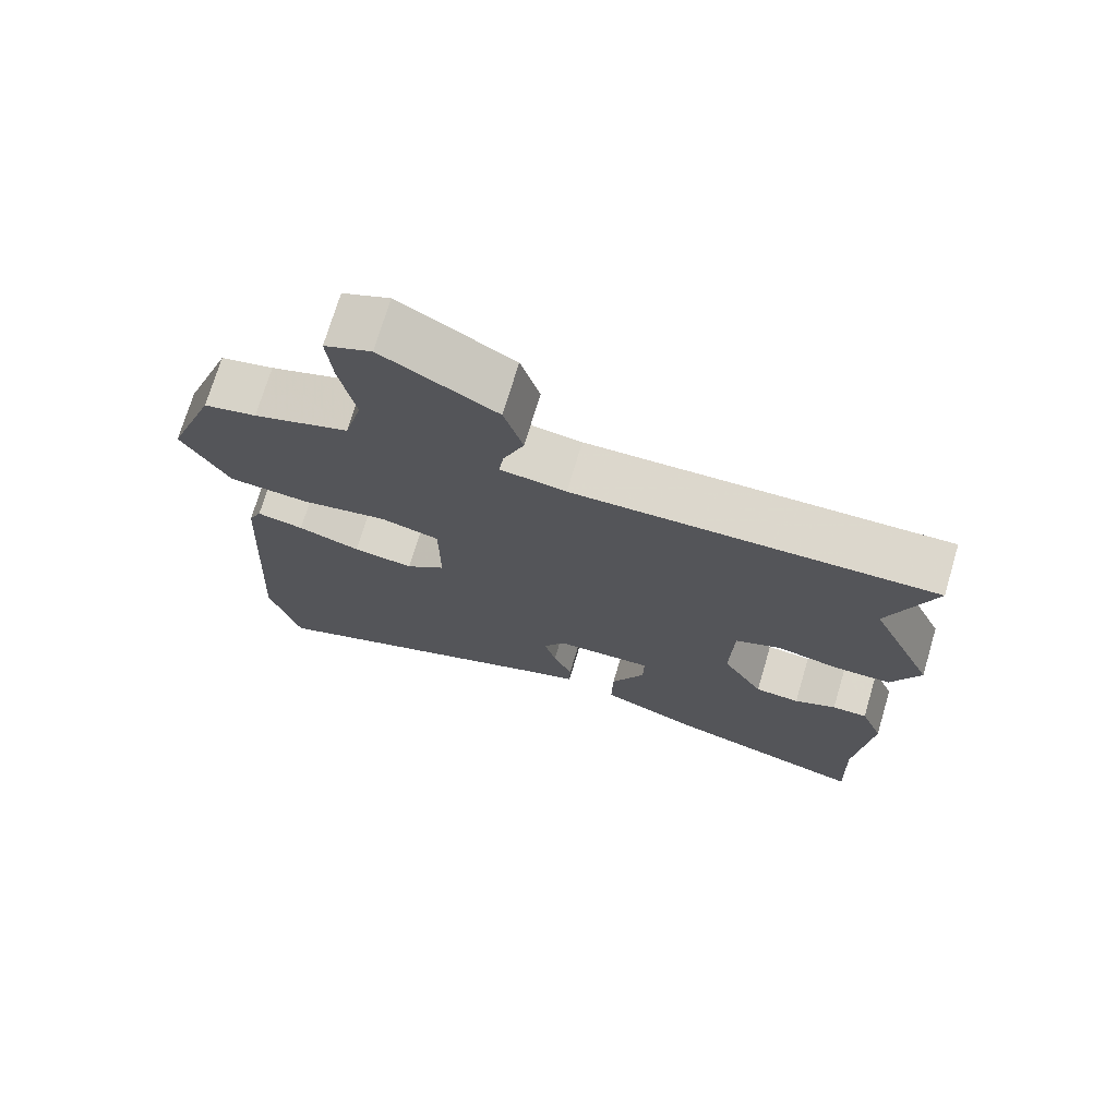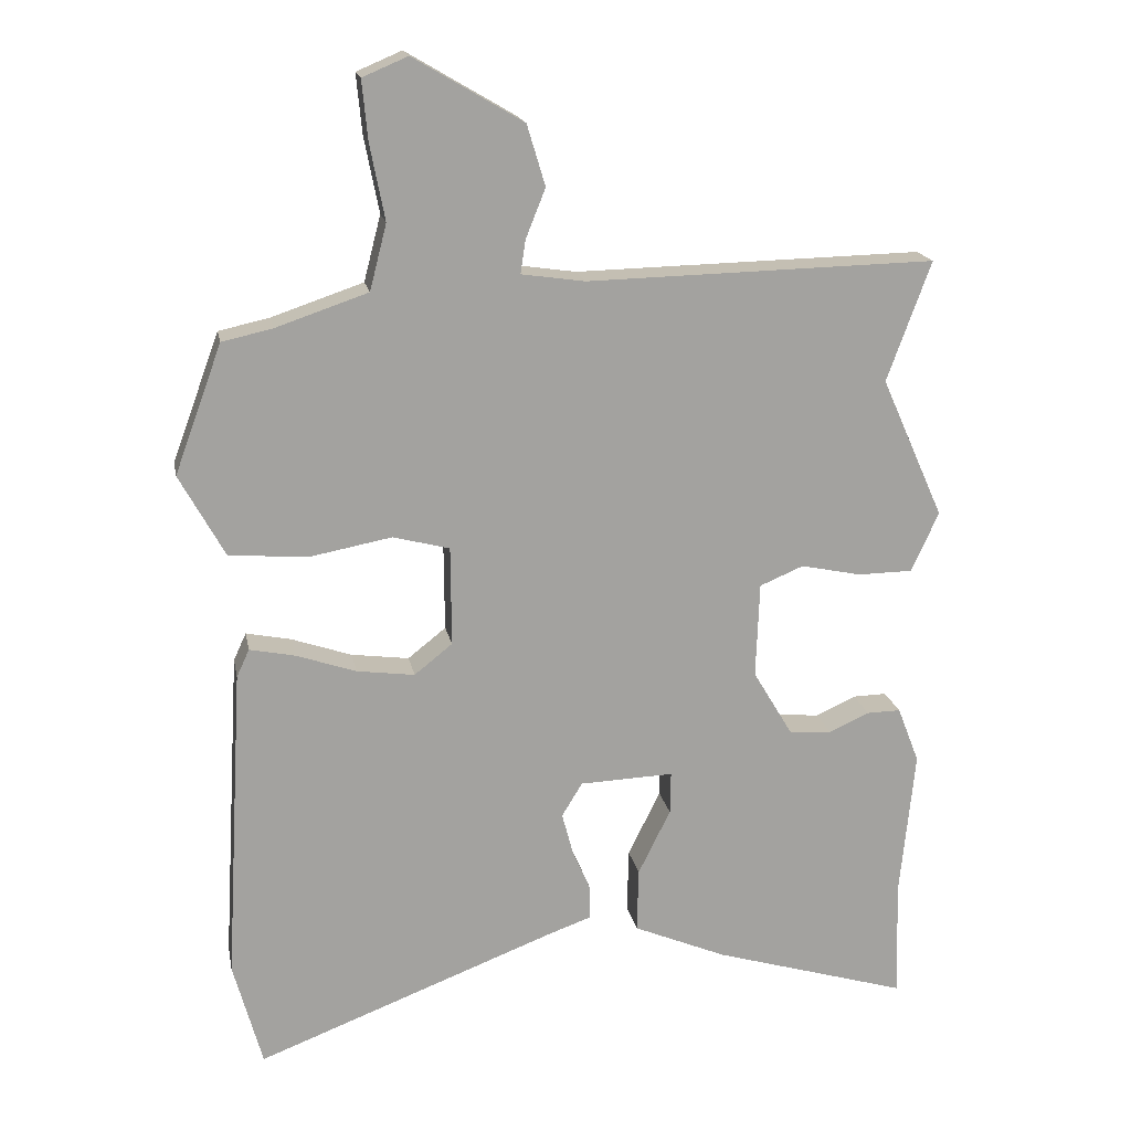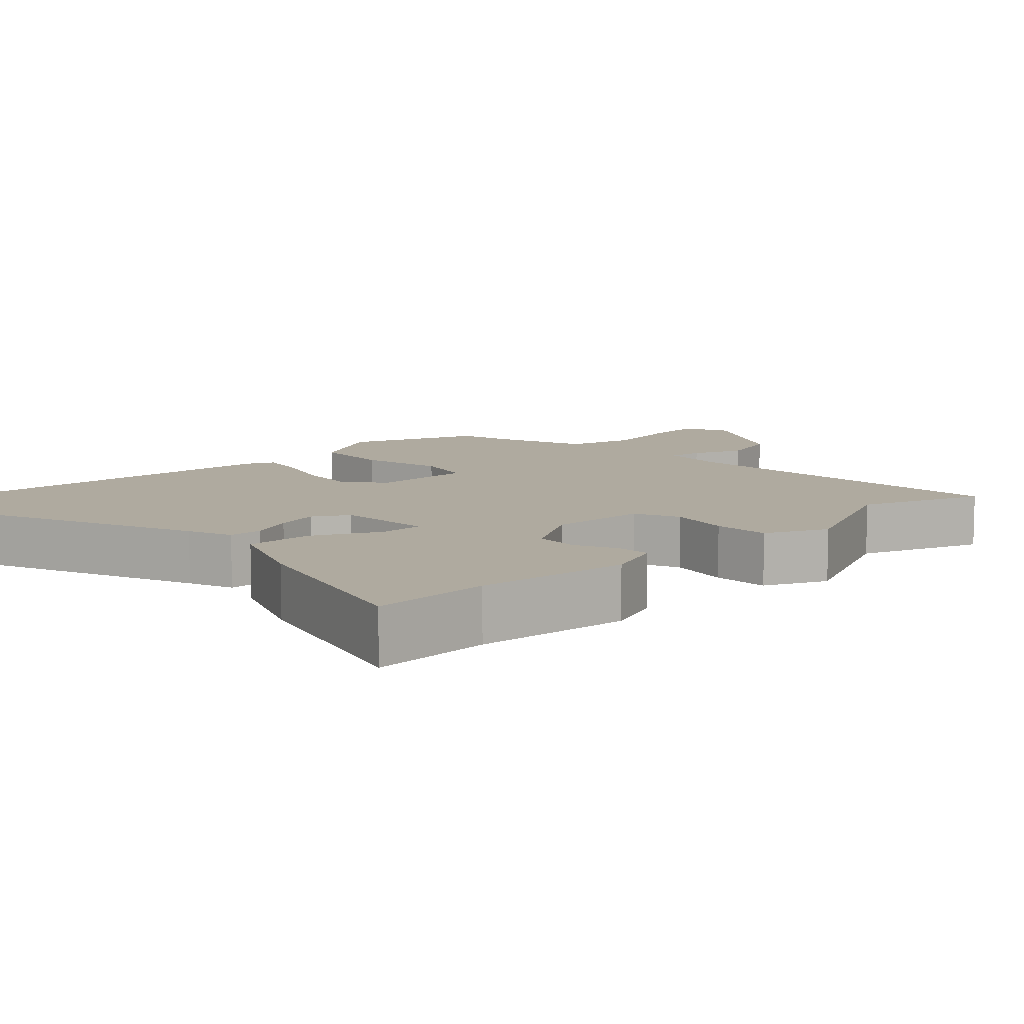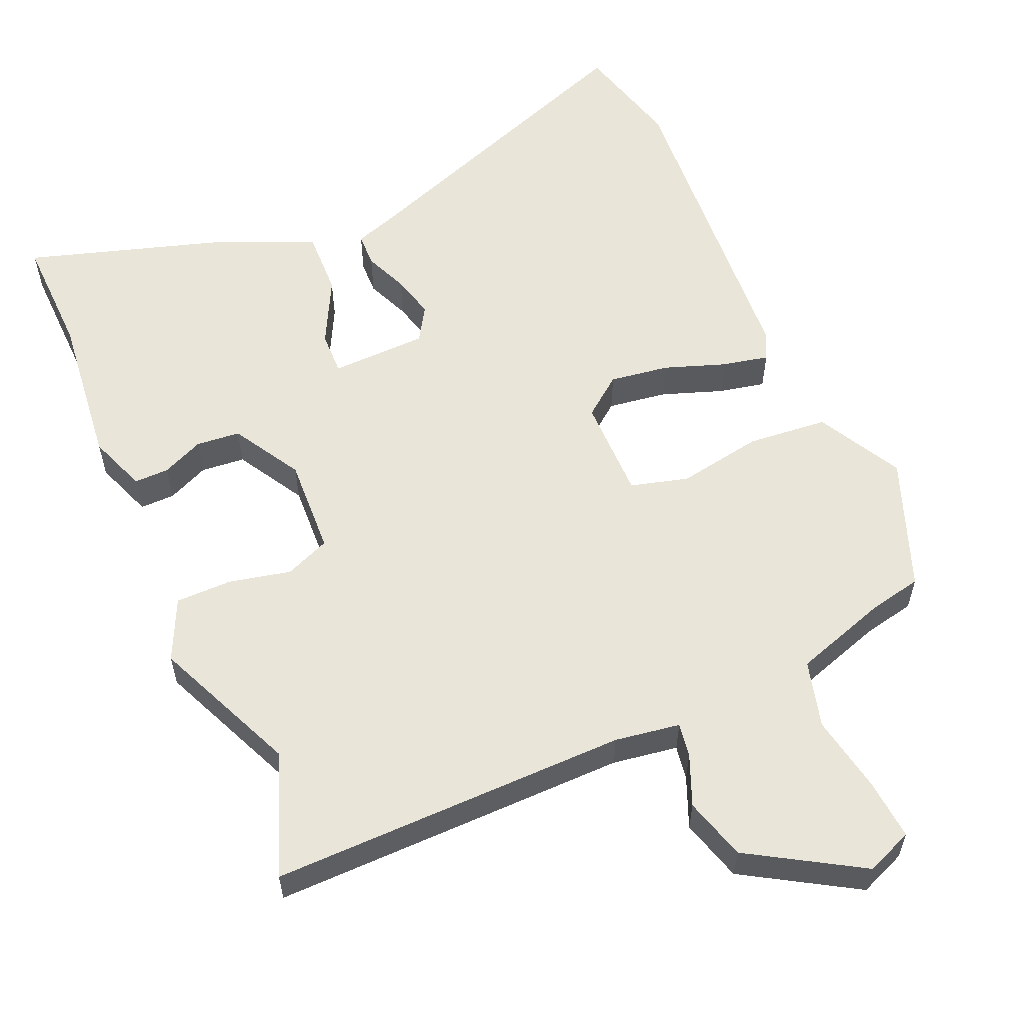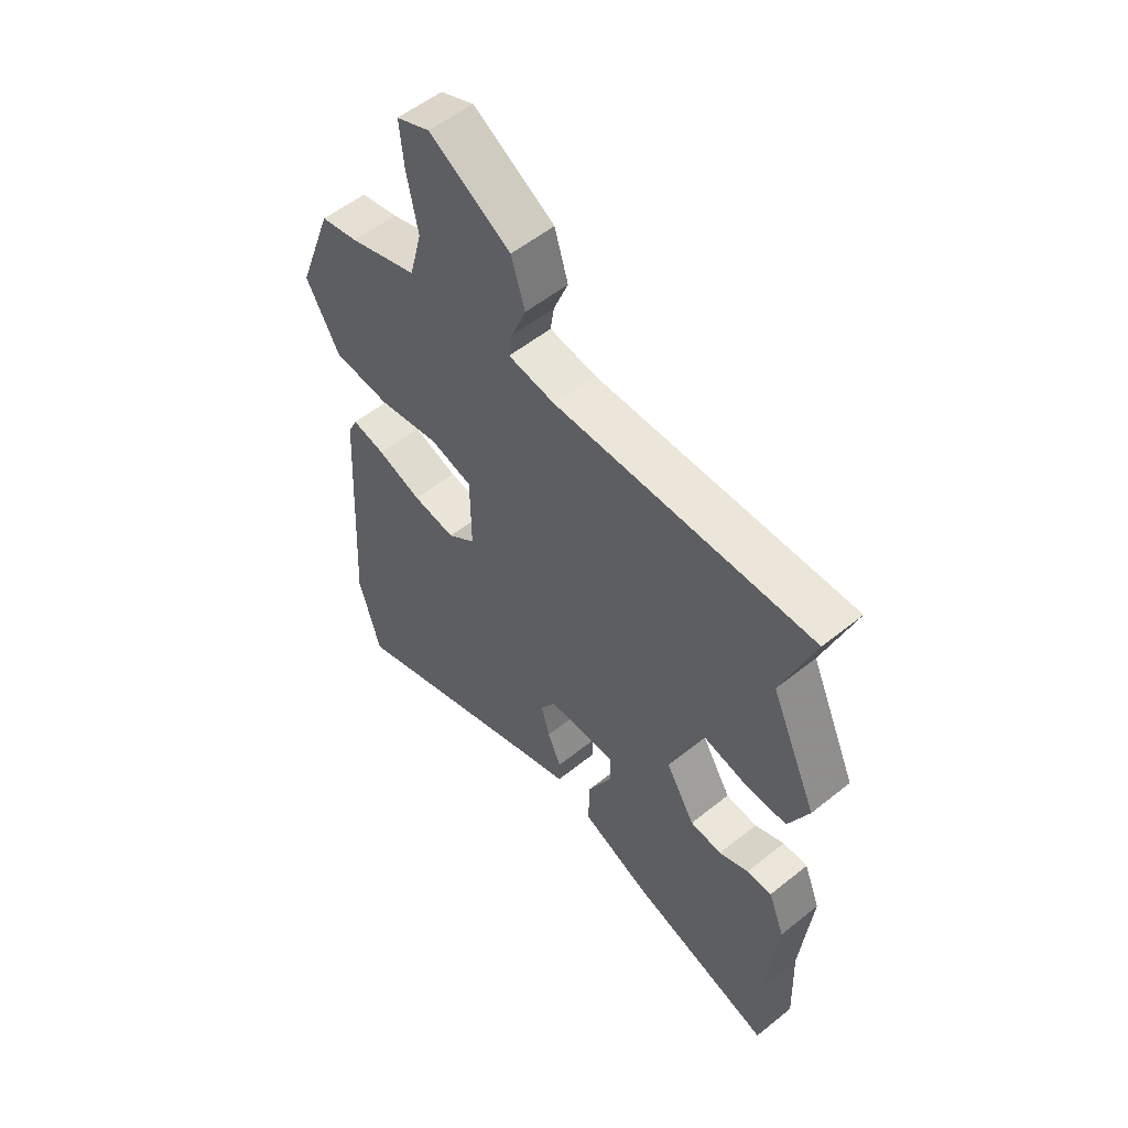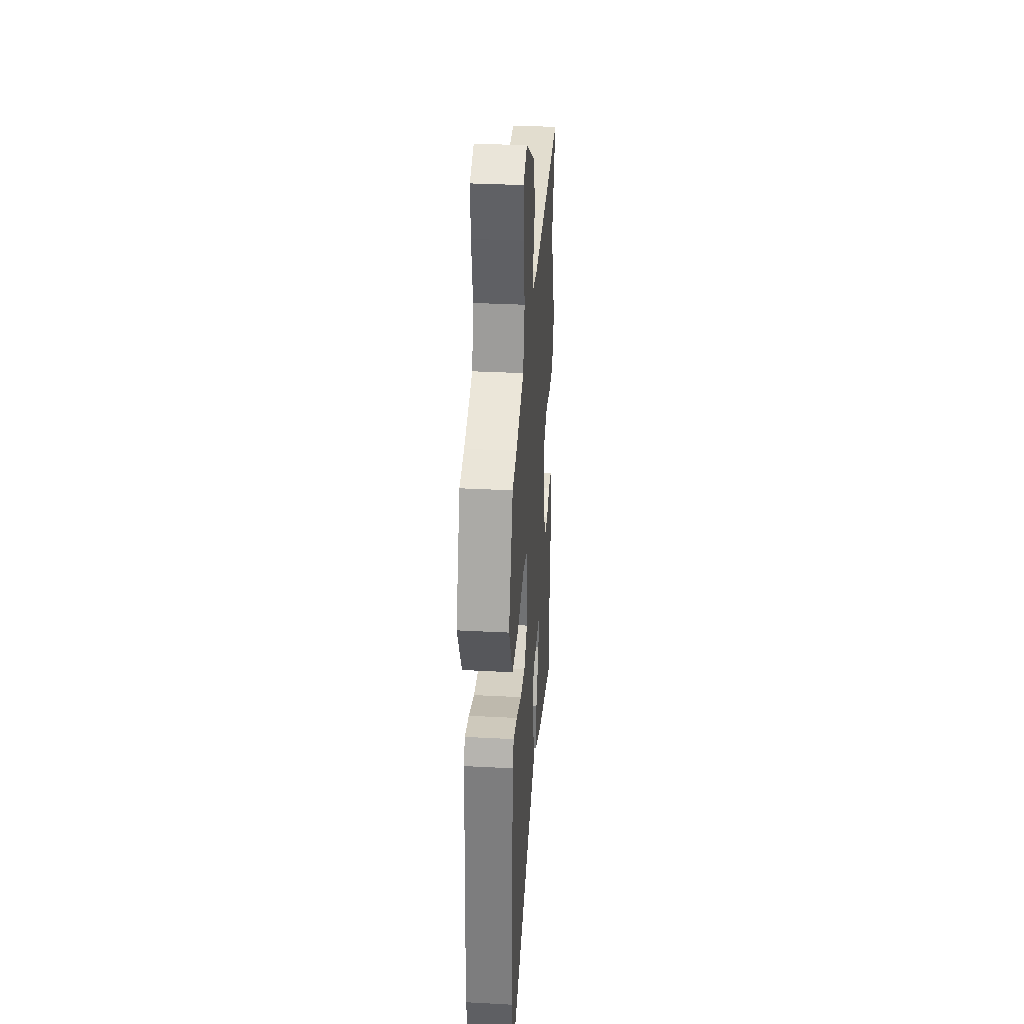
<metadata>
{"format":"obj","ext":"obj","renderer":"f3d","projection":"perspective","resolution":1024,"background":"white","views":[{"elev":72.8,"azim":-163.4,"up":"+Z"},{"elev":17.7,"azim":169.3,"up":"+Z"},{"elev":9.4,"azim":-134.0,"up":"+Y"},{"elev":57.7,"azim":-22.9,"up":"+Y"},{"elev":55.2,"azim":-130.2,"up":"+Z"},{"elev":33.7,"azim":94.1,"up":"+Z"}]}
</metadata>
<code>
v -0.504 0.07 -0.605
v -0.498 0.07 -0.44
v -0.519 0.07 -0.227
v -0.488 0.07 -0.147
v -0.44 0.07 -0.148
v -0.383 0.07 -0.174
v -0.322 0.07 -0.169
v -0.266 0.07 -0.075
v -0.271 0.07 0.06
v -0.333 0.07 0.086
v -0.418 0.07 0.068
v -0.496 0.07 0.069
v -0.535 0.07 0.154
v -0.446 0.07 0.353
v -0.508 0.07 0.523
v -0.014 0.07 0.512
v 0.076 0.07 0.525
v 0.069 0.07 0.572
v 0.041 0.07 0.642
v 0.067 0.07 0.728
v 0.222 0.07 0.819
v 0.286 0.07 0.792
v 0.278 0.07 0.708
v 0.257 0.07 0.601
v 0.281 0.07 0.508
v 0.411 0.07 0.464
v 0.483 0.07 0.448
v 0.55 0.07 0.266
v 0.486 0.07 0.15
v 0.375 0.07 0.141
v 0.258 0.07 0.163
v 0.178 0.07 0.142
v 0.177 0.07 0.001
v 0.231 0.07 -0.042
v 0.313 0.07 -0.031
v 0.398 0.07 -0.002
v 0.462 0.07 0.011
v 0.48 0.07 -0.028
v 0.506 0.07 -0.477
v 0.465 0.07 -0.627
v 0.04 0.07 -0.464
v -0.022 0.07 -0.442
v -0.023 0.07 -0.395
v 0.003 0.07 -0.335
v 0.019 0.07 -0.275
v -0.01 0.07 -0.227
v -0.143 0.07 -0.222
v -0.142 0.07 -0.282
v -0.096 0.07 -0.375
v -0.094 0.07 -0.466
v -0.226 0.07 -0.522
v -0.504 0 -0.605
v -0.498 0 -0.44
v -0.519 0 -0.227
v -0.488 0 -0.147
v -0.44 0 -0.148
v -0.383 0 -0.174
v -0.322 0 -0.169
v -0.266 0 -0.075
v -0.271 0 0.06
v -0.333 0 0.086
v -0.418 0 0.068
v -0.496 0 0.069
v -0.535 0 0.154
v -0.446 0 0.353
v -0.508 0 0.523
v -0.014 0 0.512
v 0.076 0 0.525
v 0.069 0 0.572
v 0.041 0 0.642
v 0.067 0 0.728
v 0.222 0 0.819
v 0.286 0 0.792
v 0.278 0 0.708
v 0.257 0 0.601
v 0.281 0 0.508
v 0.411 0 0.464
v 0.483 0 0.448
v 0.55 0 0.266
v 0.486 0 0.15
v 0.375 0 0.141
v 0.258 0 0.163
v 0.178 0 0.142
v 0.177 0 0.001
v 0.231 0 -0.042
v 0.313 0 -0.031
v 0.398 0 -0.002
v 0.462 0 0.011
v 0.48 0 -0.028
v 0.506 0 -0.477
v 0.465 0 -0.627
v 0.04 0 -0.464
v -0.022 0 -0.442
v -0.023 0 -0.395
v 0.003 0 -0.335
v 0.019 0 -0.275
v -0.01 0 -0.227
v -0.143 0 -0.222
v -0.142 0 -0.282
v -0.096 0 -0.375
v -0.094 0 -0.466
v -0.226 0 -0.522
f 51 1 2
f 50 51 2
f 49 50 2
f 48 49 2
f 47 48 2 3
f 41 42 43 44
f 41 44 45
f 40 41 45
f 39 40 45
f 38 39 45
f 37 38 45
f 36 37 45
f 35 36 45
f 34 35 45 46
f 29 30 31
f 28 29 31
f 27 28 31
f 26 27 31
f 25 26 31 32
f 24 25 32
f 22 23 24
f 21 22 24
f 20 21 24
f 19 20 24
f 18 19 24
f 17 18 24 32
f 16 17 32 33
f 14 15 16 33
f 12 13 14
f 11 12 14
f 10 11 14
f 14 33 34
f 10 14 34
f 9 10 34
f 3 4 5 6
f 47 3 6 7
f 34 46 47
f 9 34 47
f 8 9 47
f 7 8 47
f 53 52 102
f 53 102 101
f 53 101 100
f 53 100 99
f 54 53 99 98
f 95 94 93 92
f 96 95 92
f 96 92 91
f 96 91 90
f 96 90 89
f 96 89 88
f 96 88 87
f 96 87 86
f 97 96 86 85
f 82 81 80
f 82 80 79
f 82 79 78
f 82 78 77
f 83 82 77 76
f 83 76 75
f 75 74 73
f 75 73 72
f 75 72 71
f 75 71 70
f 75 70 69
f 83 75 69 68
f 84 83 68 67
f 84 67 66 65
f 65 64 63
f 65 63 62
f 65 62 61
f 85 84 65
f 85 65 61
f 85 61 60
f 57 56 55 54
f 58 57 54 98
f 98 97 85
f 98 85 60
f 98 60 59
f 98 59 58
f 1 52 53 2
f 2 53 54 3
f 3 54 55 4
f 4 55 56 5
f 5 56 57 6
f 6 57 58 7
f 7 58 59 8
f 8 59 60 9
f 9 60 61 10
f 10 61 62 11
f 11 62 63 12
f 12 63 64 13
f 13 64 65 14
f 14 65 66 15
f 15 66 67 16
f 16 67 68 17
f 17 68 69 18
f 18 69 70 19
f 19 70 71 20
f 20 71 72 21
f 21 72 73 22
f 22 73 74 23
f 23 74 75 24
f 24 75 76 25
f 25 76 77 26
f 26 77 78 27
f 27 78 79 28
f 28 79 80 29
f 29 80 81 30
f 30 81 82 31
f 31 82 83 32
f 32 83 84 33
f 33 84 85 34
f 34 85 86 35
f 35 86 87 36
f 36 87 88 37
f 37 88 89 38
f 38 89 90 39
f 39 90 91 40
f 40 91 92 41
f 41 92 93 42
f 42 93 94 43
f 43 94 95 44
f 44 95 96 45
f 45 96 97 46
f 46 97 98 47
f 47 98 99 48
f 48 99 100 49
f 49 100 101 50
f 50 101 102 51
f 51 102 52 1

</code>
